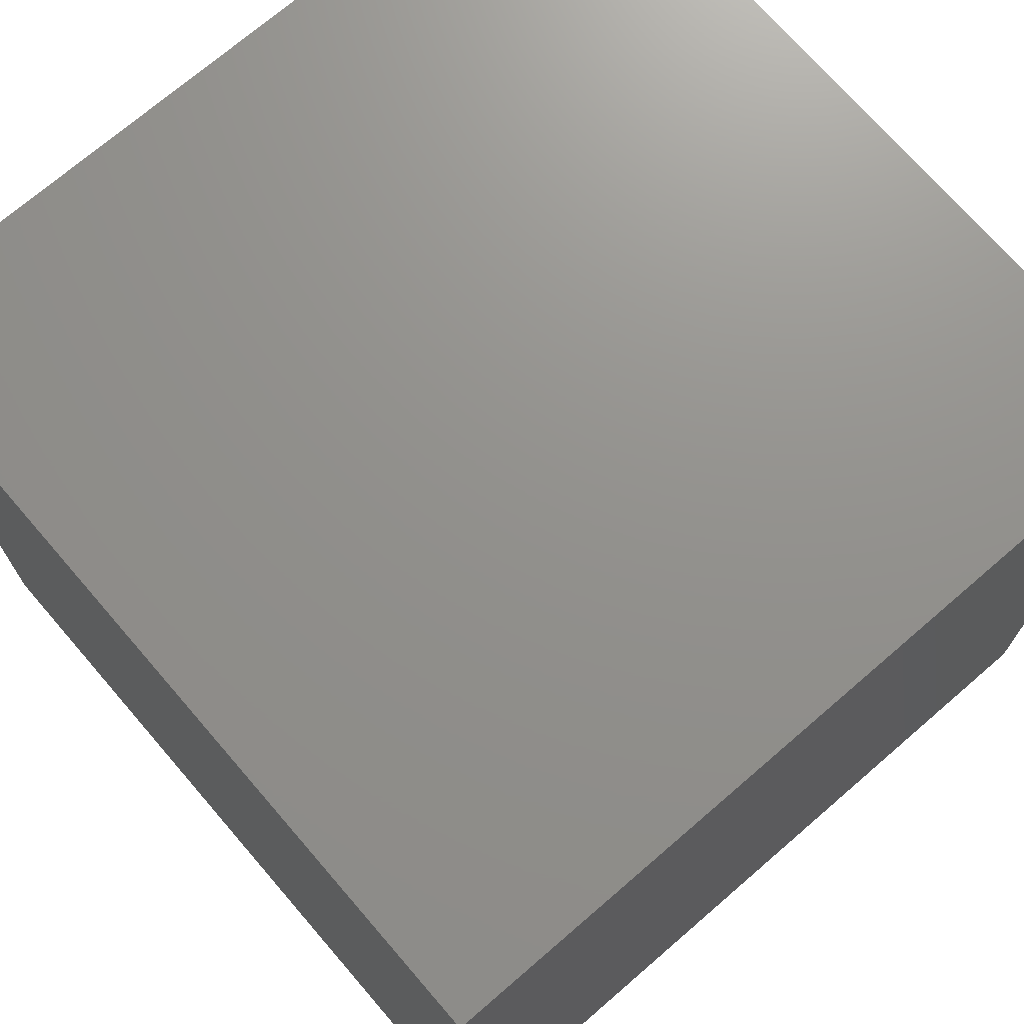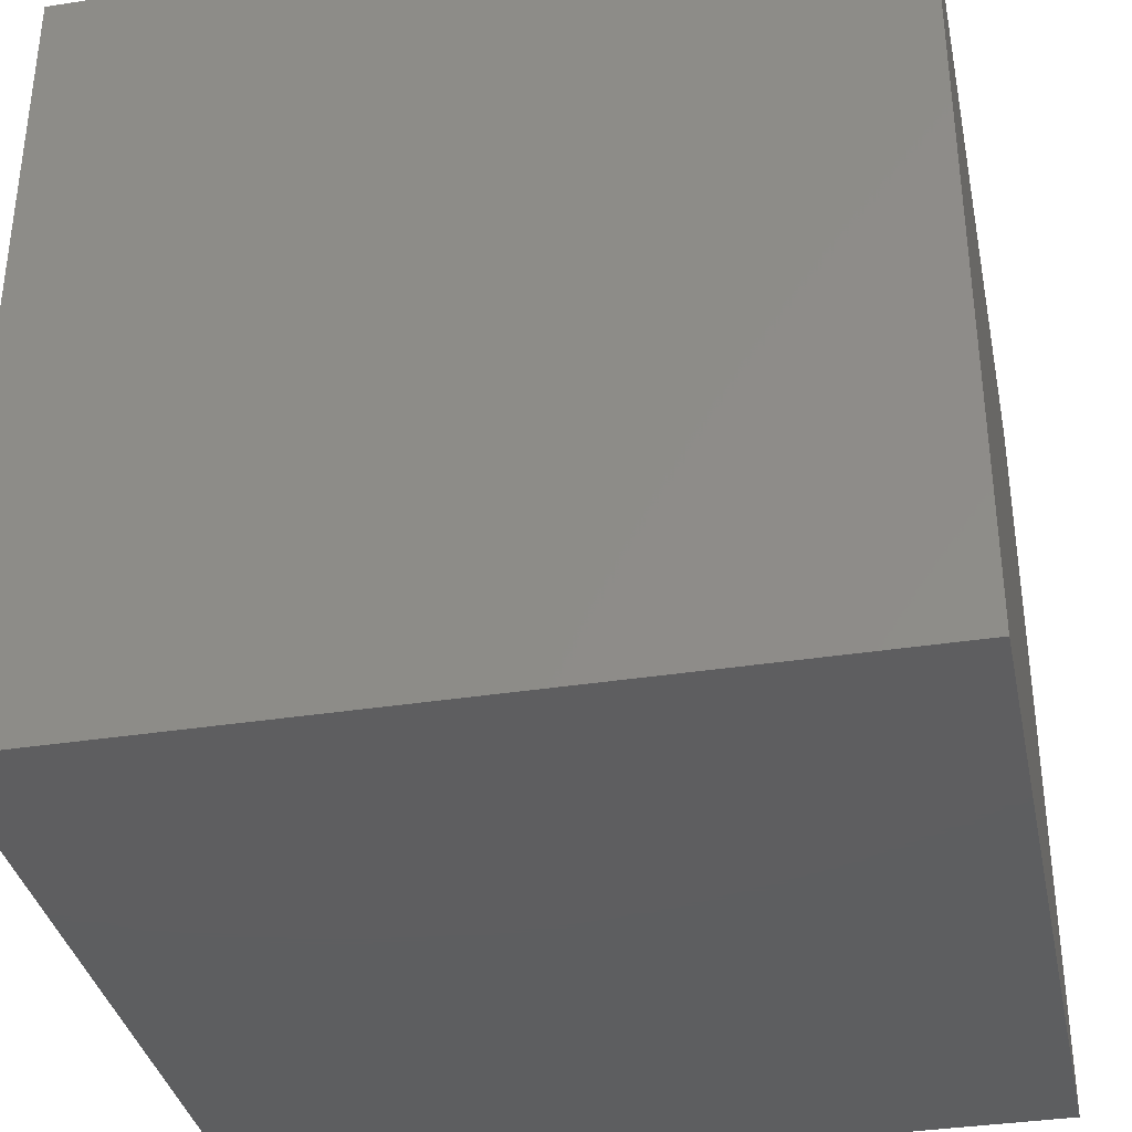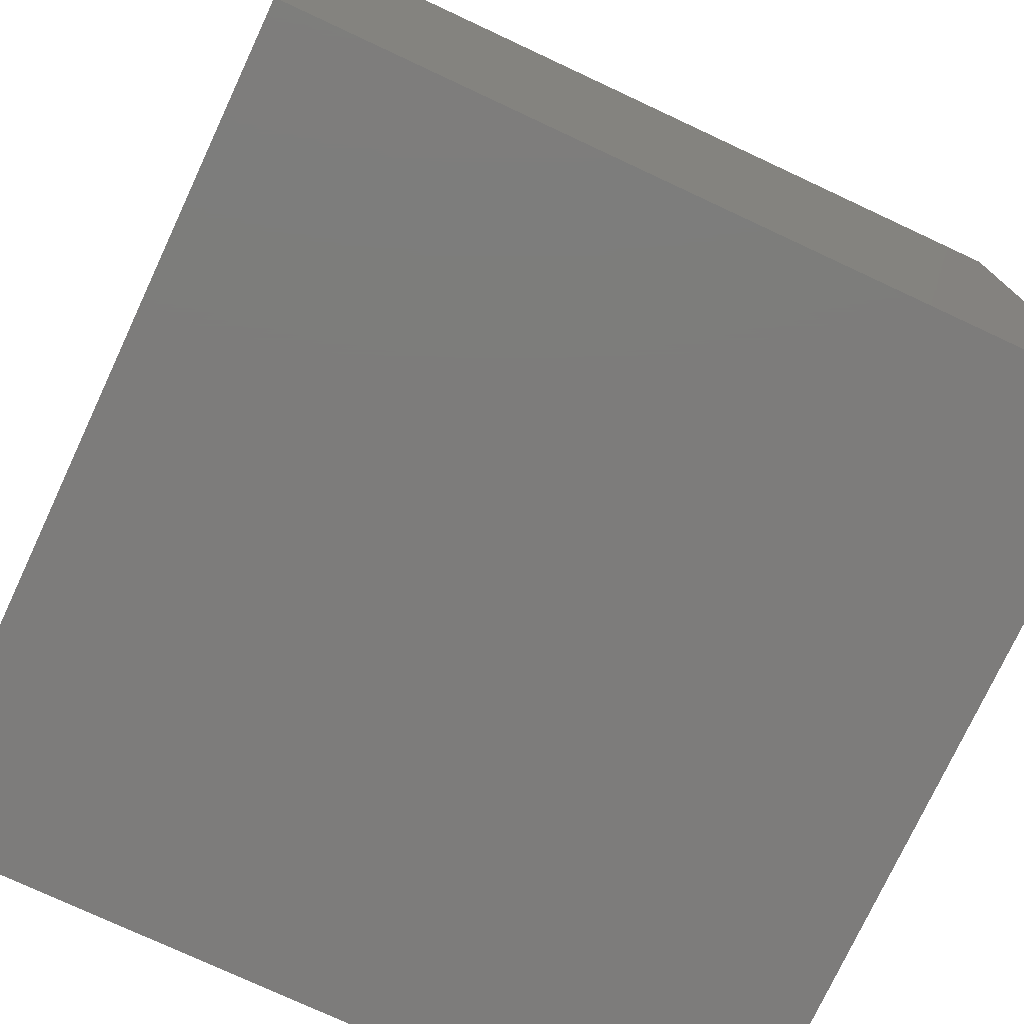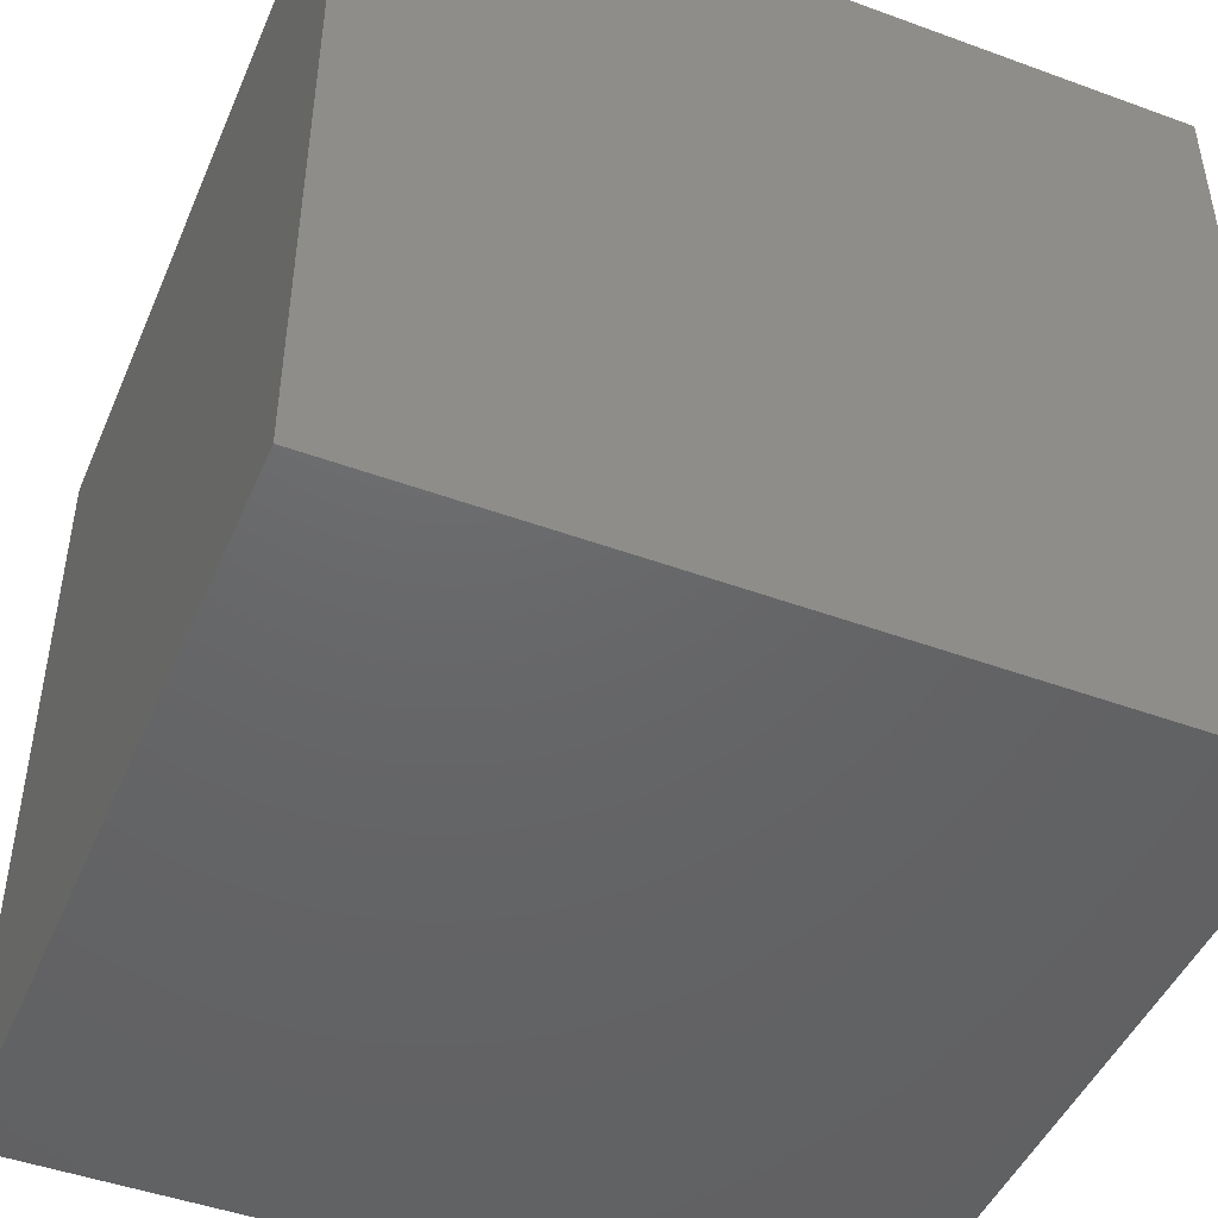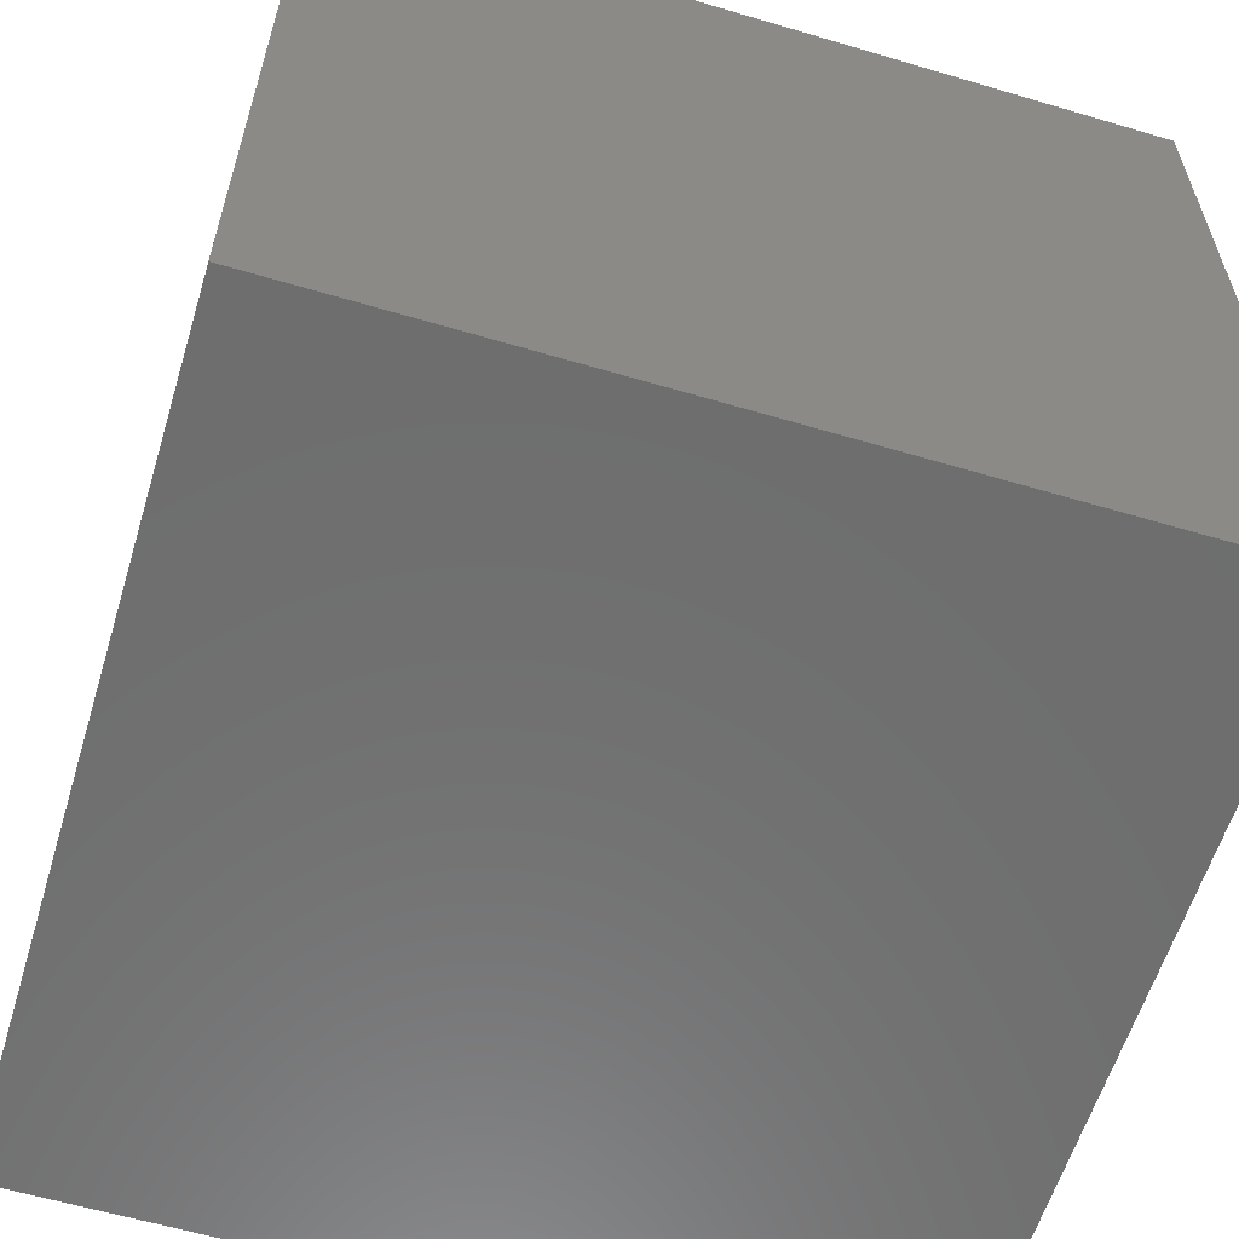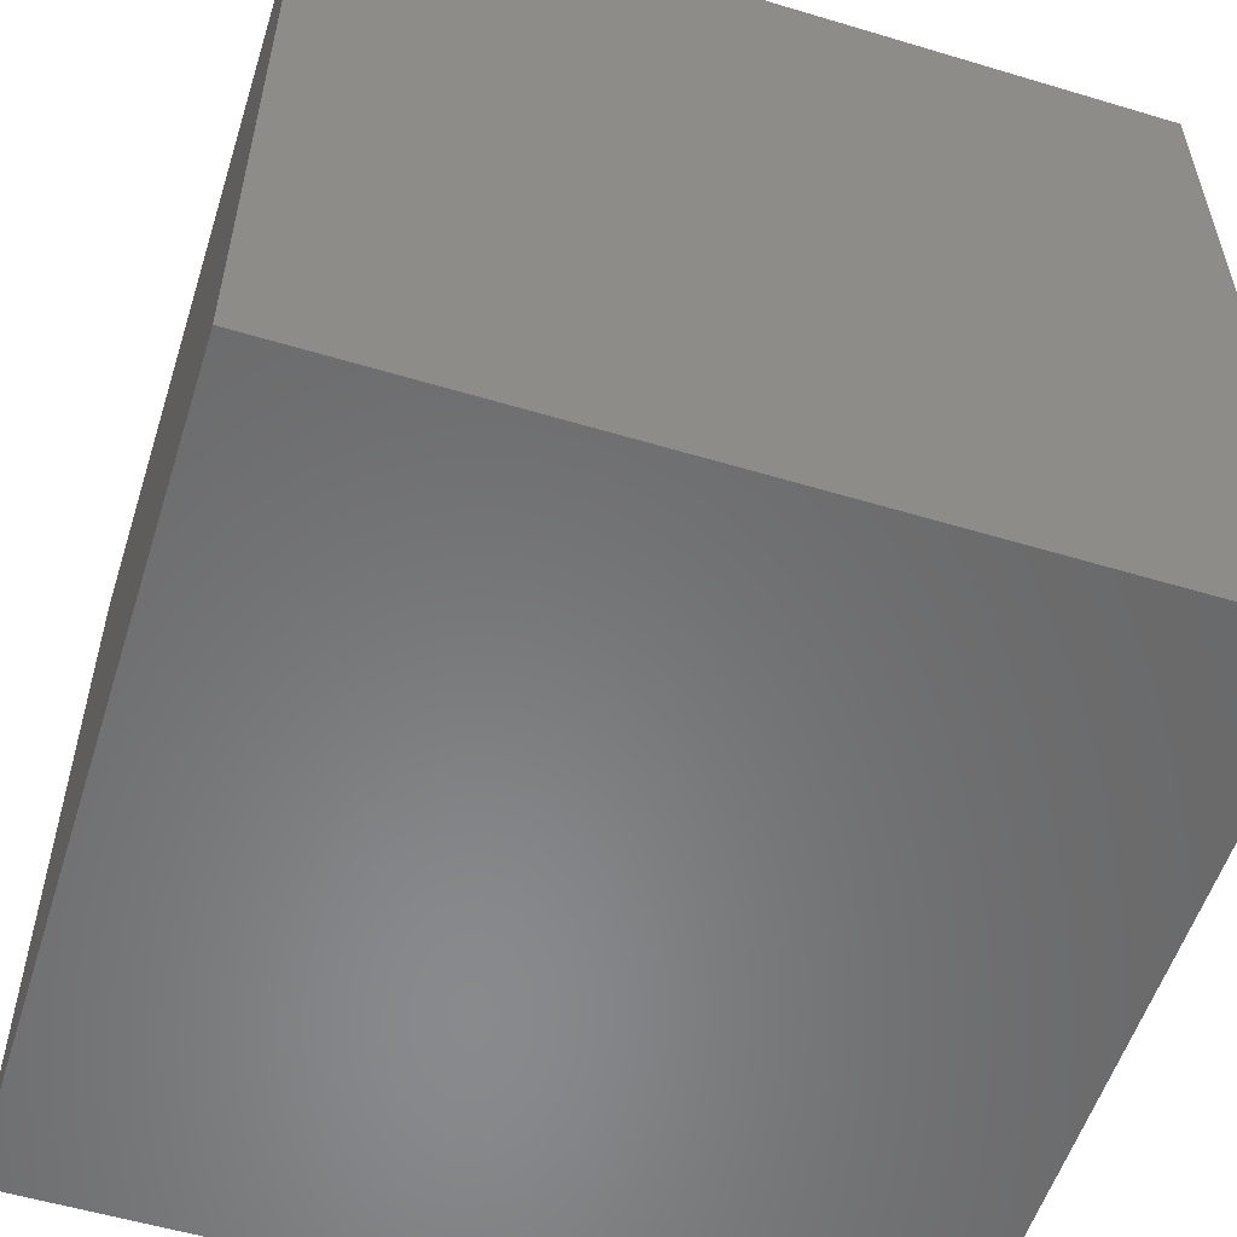
<metadata>
{"format":"stl","ext":"stl","renderer":"f3d","projection":"perspective","resolution":1024,"background":"white","views":[{"elev":72.0,"azim":49.2,"up":"+Y"},{"elev":-35.7,"azim":-168.4,"up":"+Z"},{"elev":-76.0,"azim":65.0,"up":"+Z"},{"elev":-46.7,"azim":67.4,"up":"+Y"},{"elev":-60.0,"azim":163.1,"up":"+Y"},{"elev":-55.7,"azim":-107.5,"up":"+Y"}]}
</metadata>
<code>
# stl→obj: 8 verts, 12 faces
v 0 0 0
v 1 0 0
v 1 1 0
v 0 1 0
v 0 0 1
v 1 0 1
v 1 1 1
v 0 1 1
f 1 2 3
f 1 3 4
f 5 6 7
f 5 7 8
f 1 2 6
f 1 6 5
f 4 3 7
f 4 7 8
f 1 5 8
f 1 8 4
f 2 6 7
f 2 7 3

</code>
